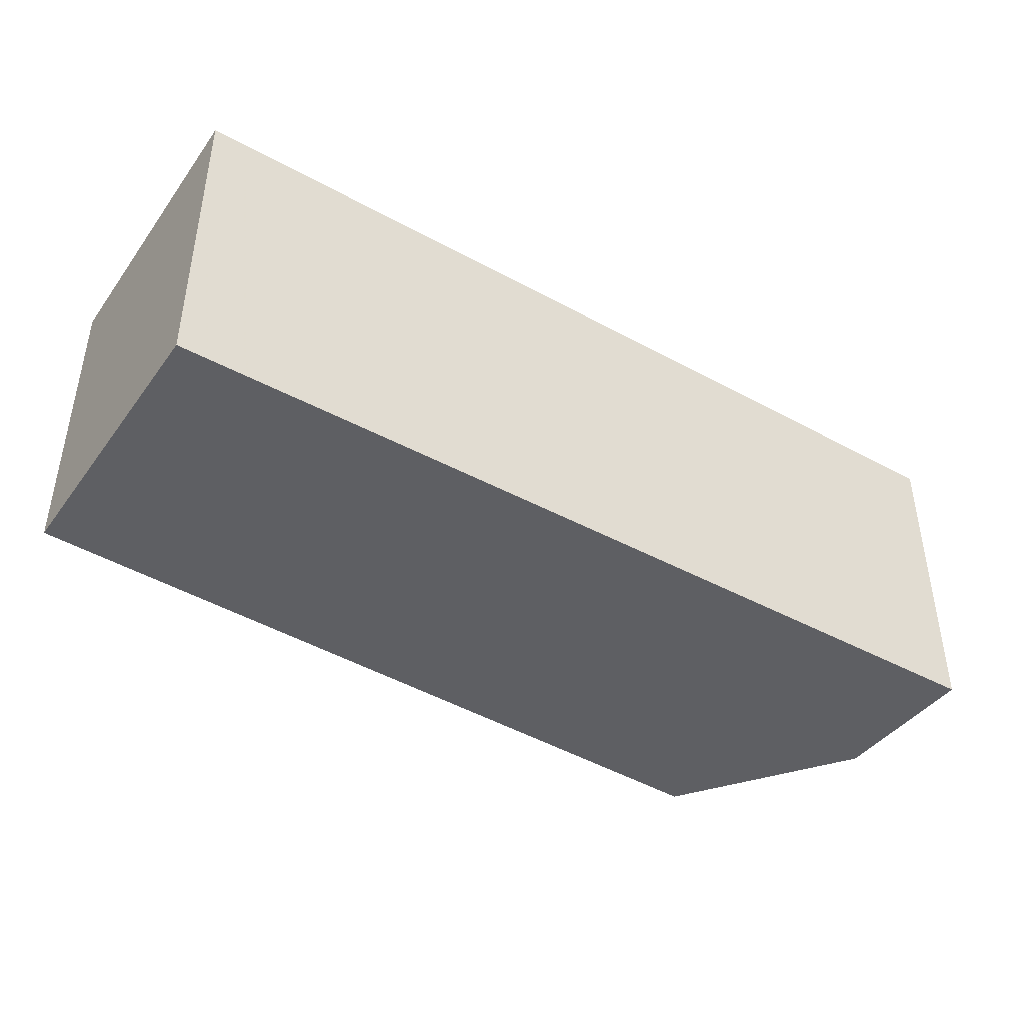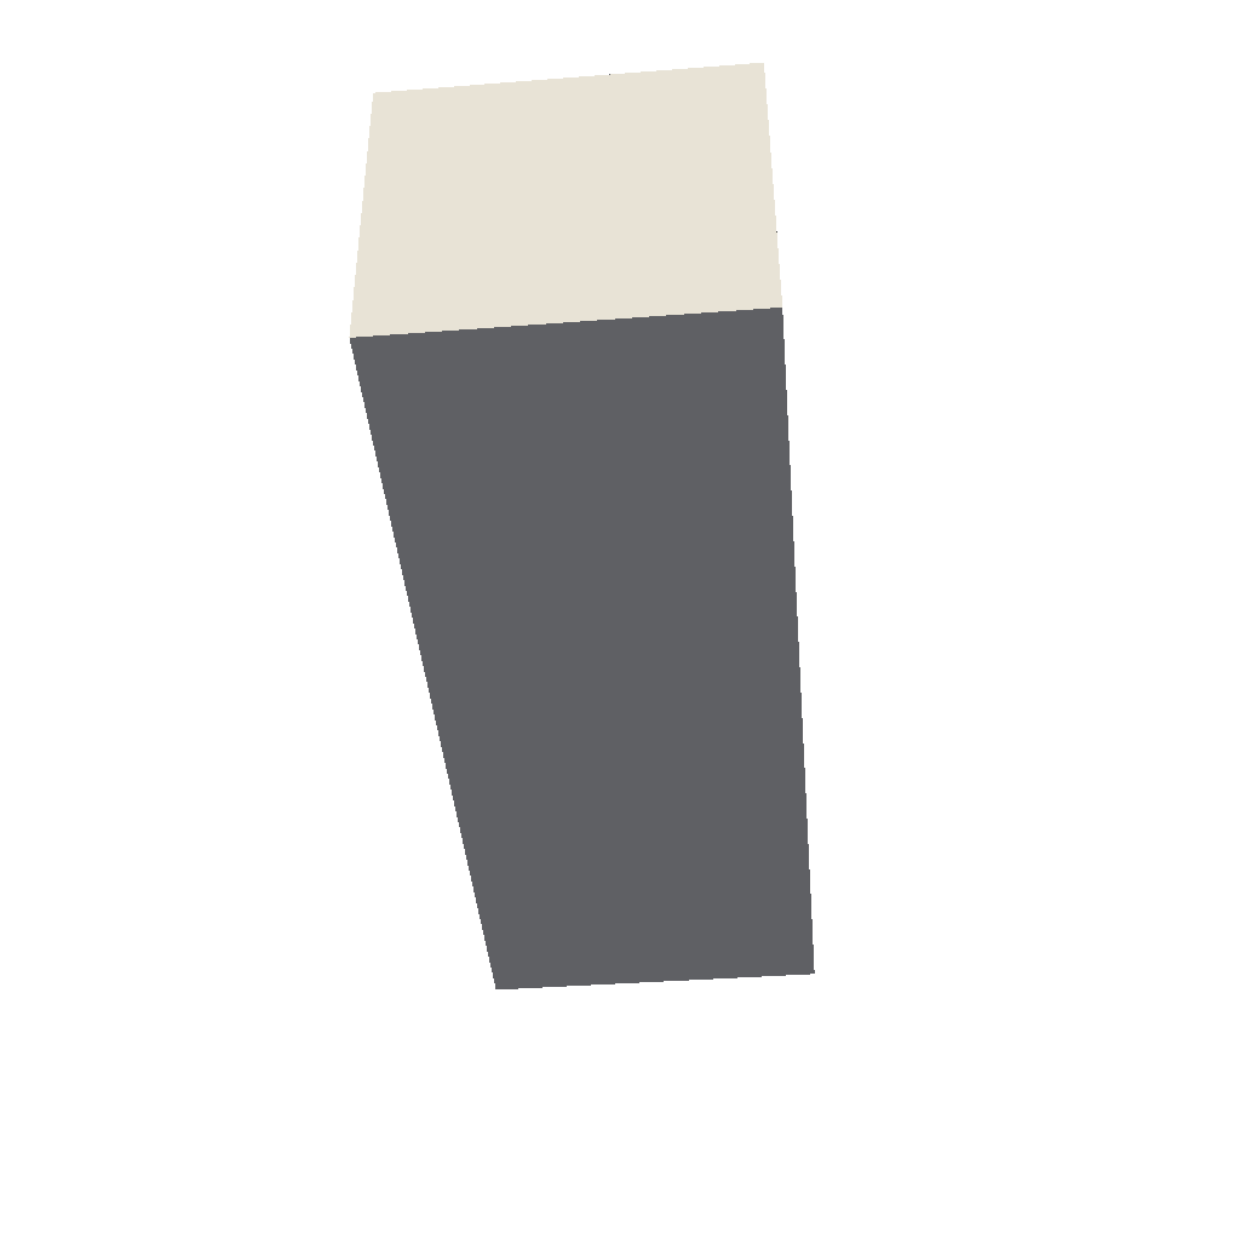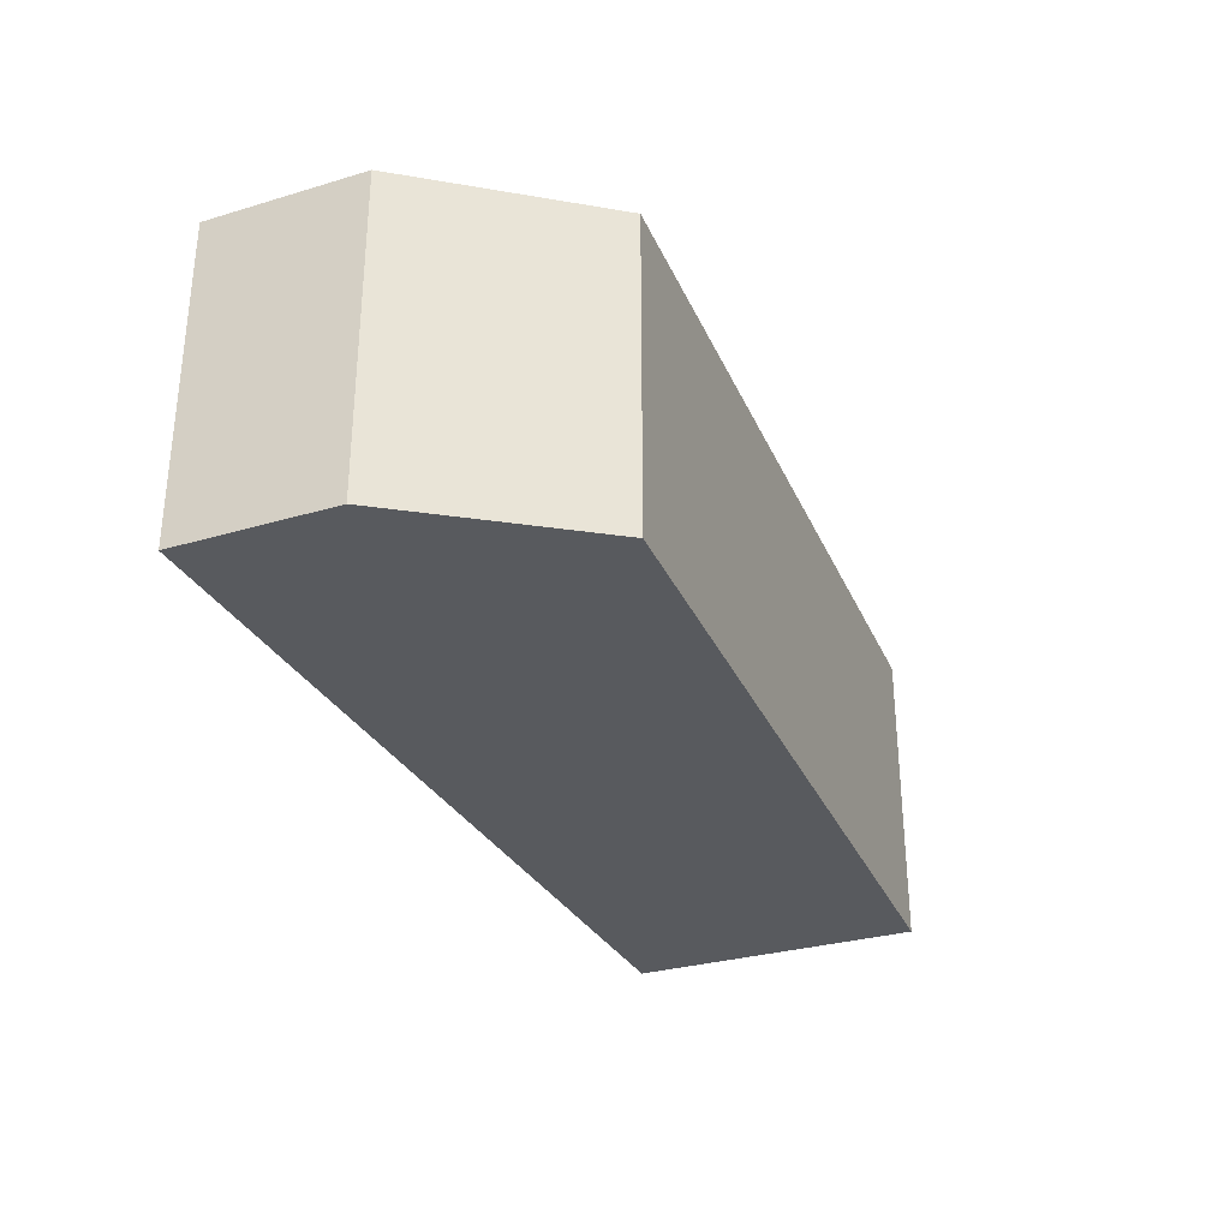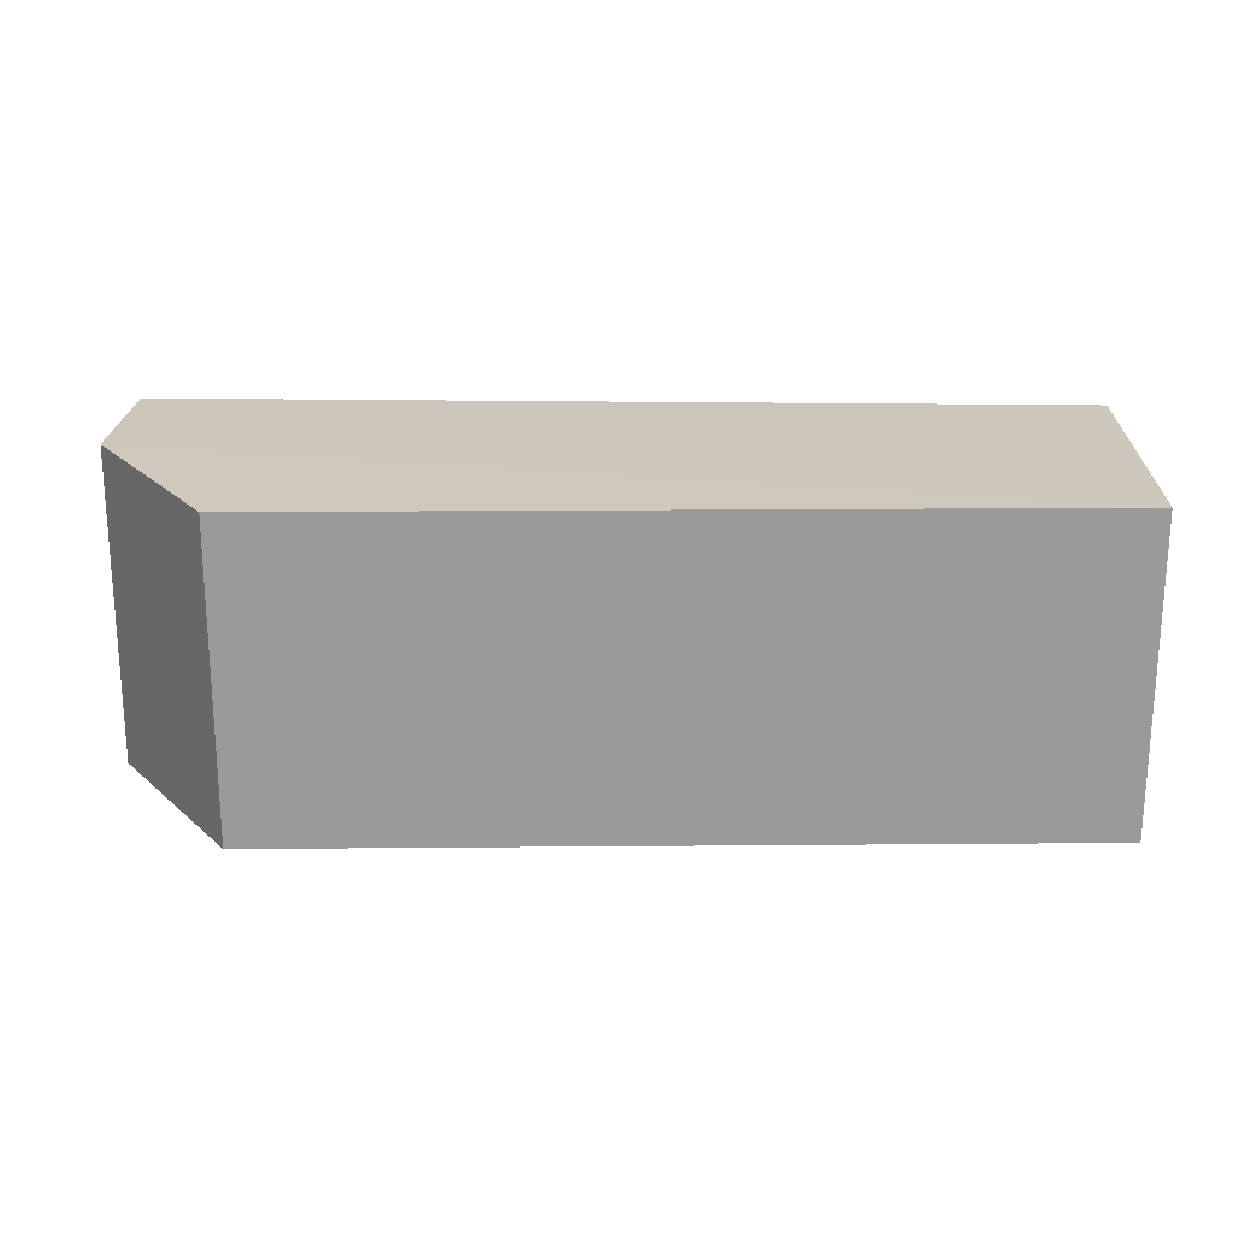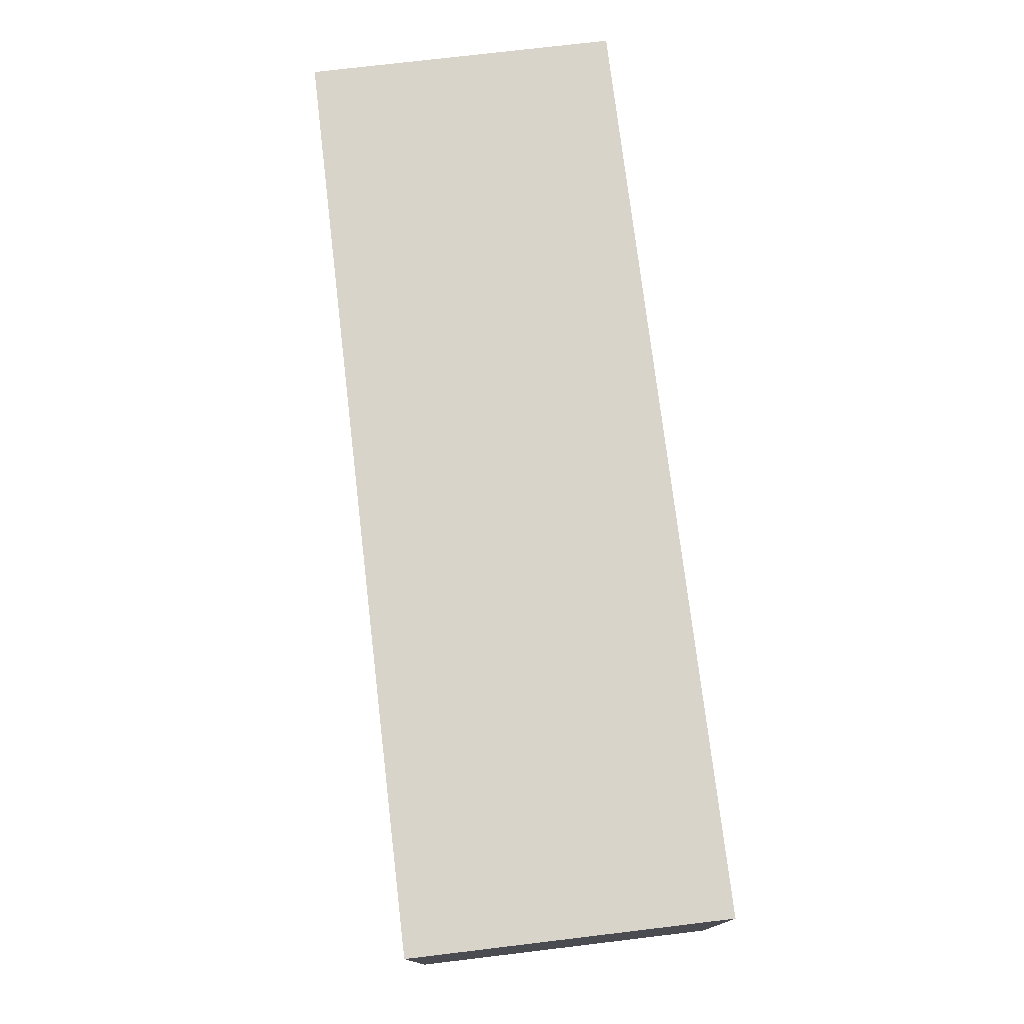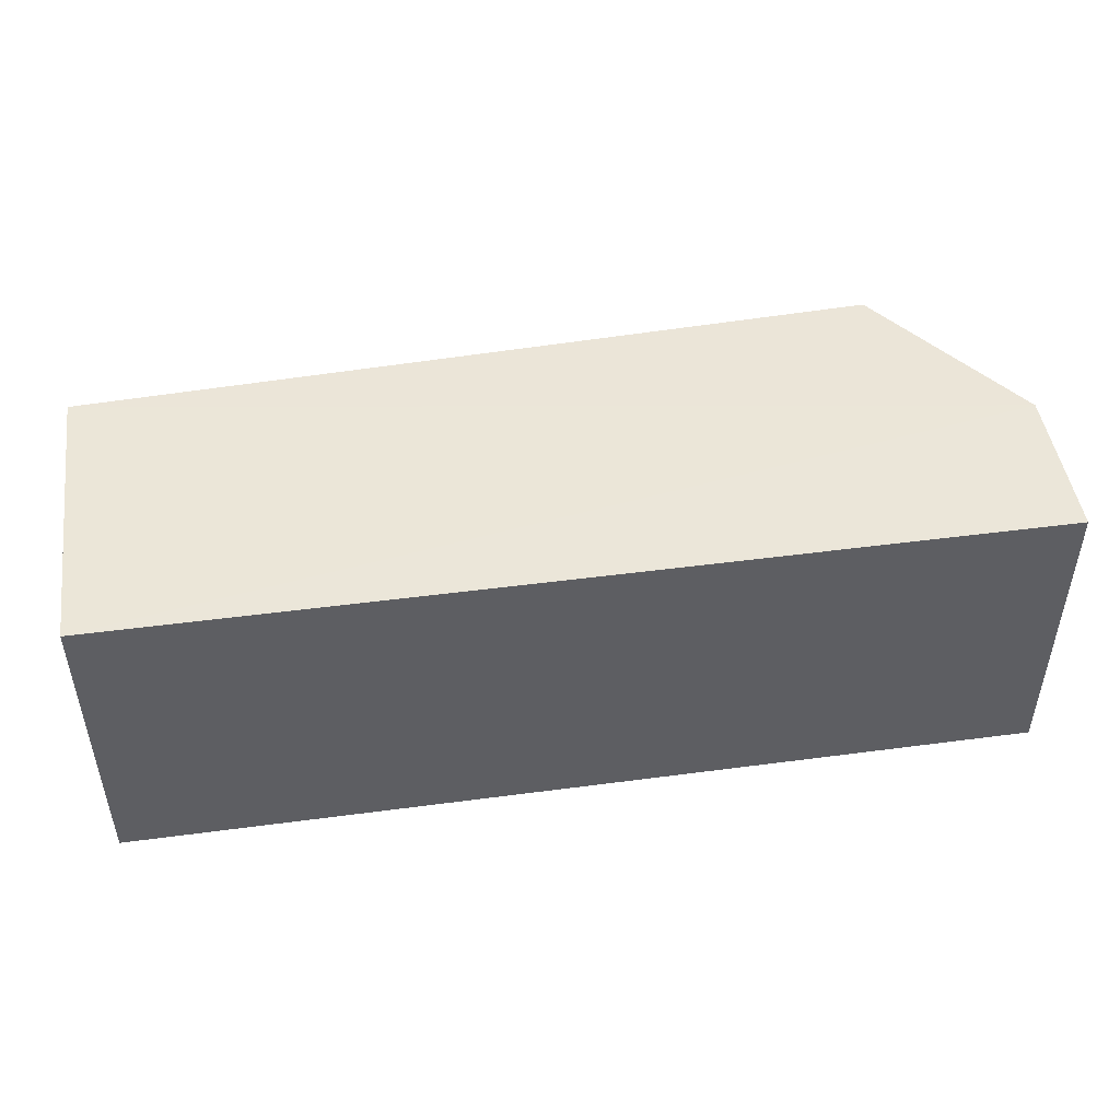
<metadata>
{"format":"obj","ext":"obj","renderer":"f3d","projection":"perspective","resolution":1024,"background":"white","views":[{"elev":-42.0,"azim":146.7,"up":"+Z"},{"elev":-42.0,"azim":95.2,"up":"+Y"},{"elev":-30.5,"azim":-66.8,"up":"+Z"},{"elev":20.8,"azim":1.6,"up":"+Z"},{"elev":75.0,"azim":83.2,"up":"+Y"},{"elev":47.5,"azim":171.5,"up":"+Z"}]}
</metadata>
<code>
v -0.2348 -0.01615 0.02973
v -0.2348 -0.01615 -0.03079
v -0.2348 0.04264 -0.03079
v -0.4167 0.04264 0.03079
v -0.3921 -0.02297 0.02973
v -0.4167 0.01165 -0.03079
v -0.2348 0.04264 0.03079
v -0.4167 0.04264 -0.03079
v -0.4167 0.01165 0.03079
v -0.3921 -0.02297 -0.03079
f 1 2 3
f 5 2 1
f 6 3 2
f 7 1 3
f 7 3 4
f 8 6 4
f 8 4 3
f 8 3 6
f 9 6 5
f 9 4 6
f 9 7 4
f 9 5 1
f 9 1 7
f 10 6 2
f 10 2 5
f 10 5 6

</code>
